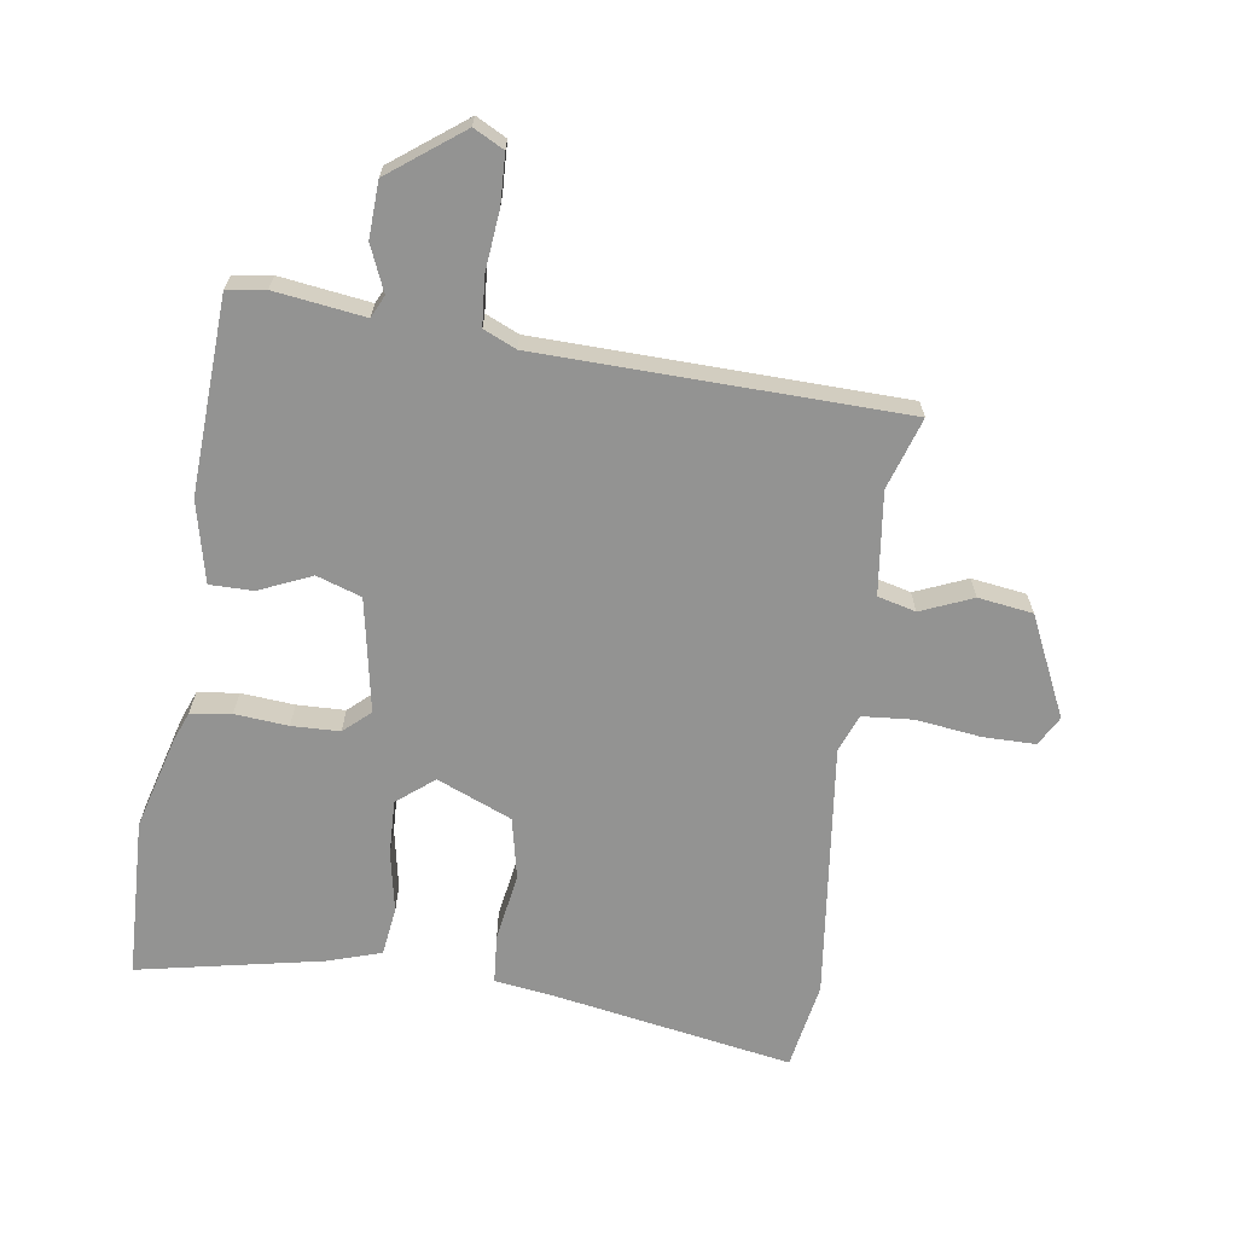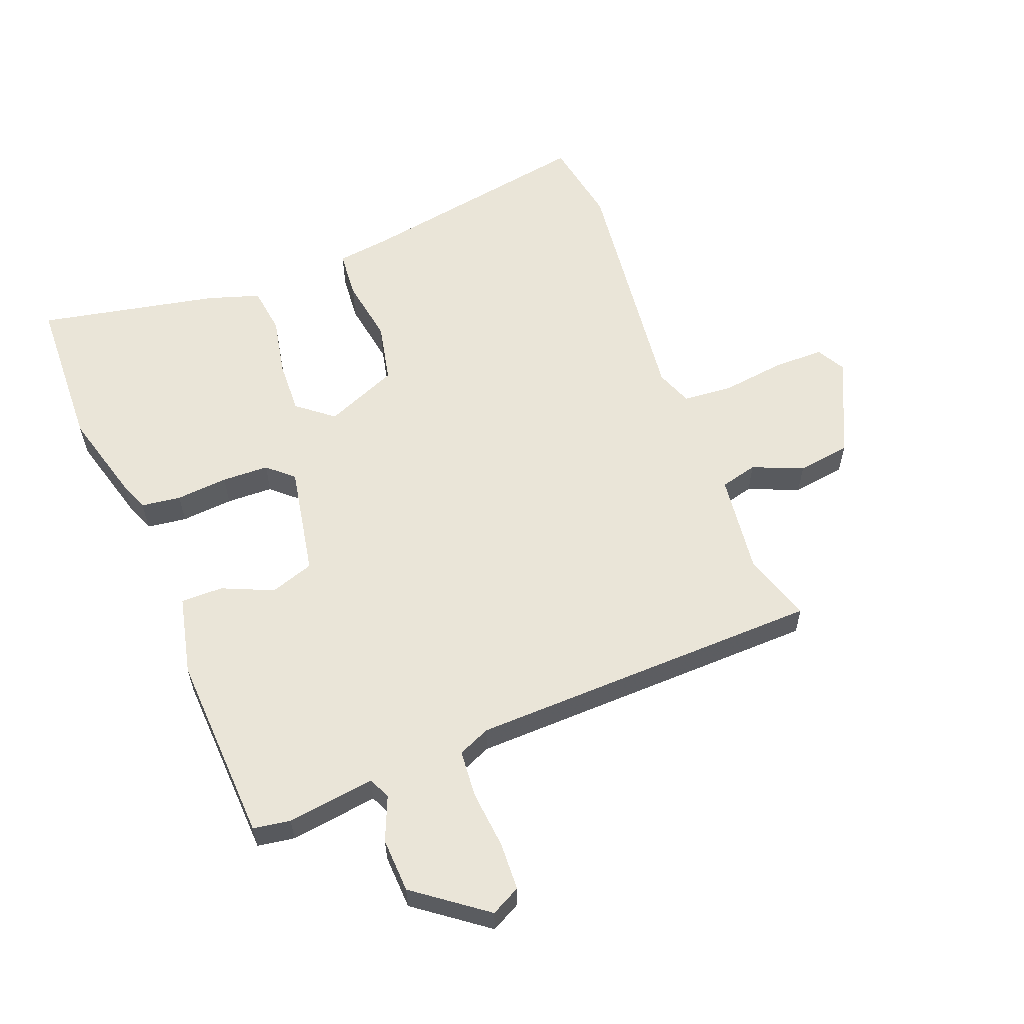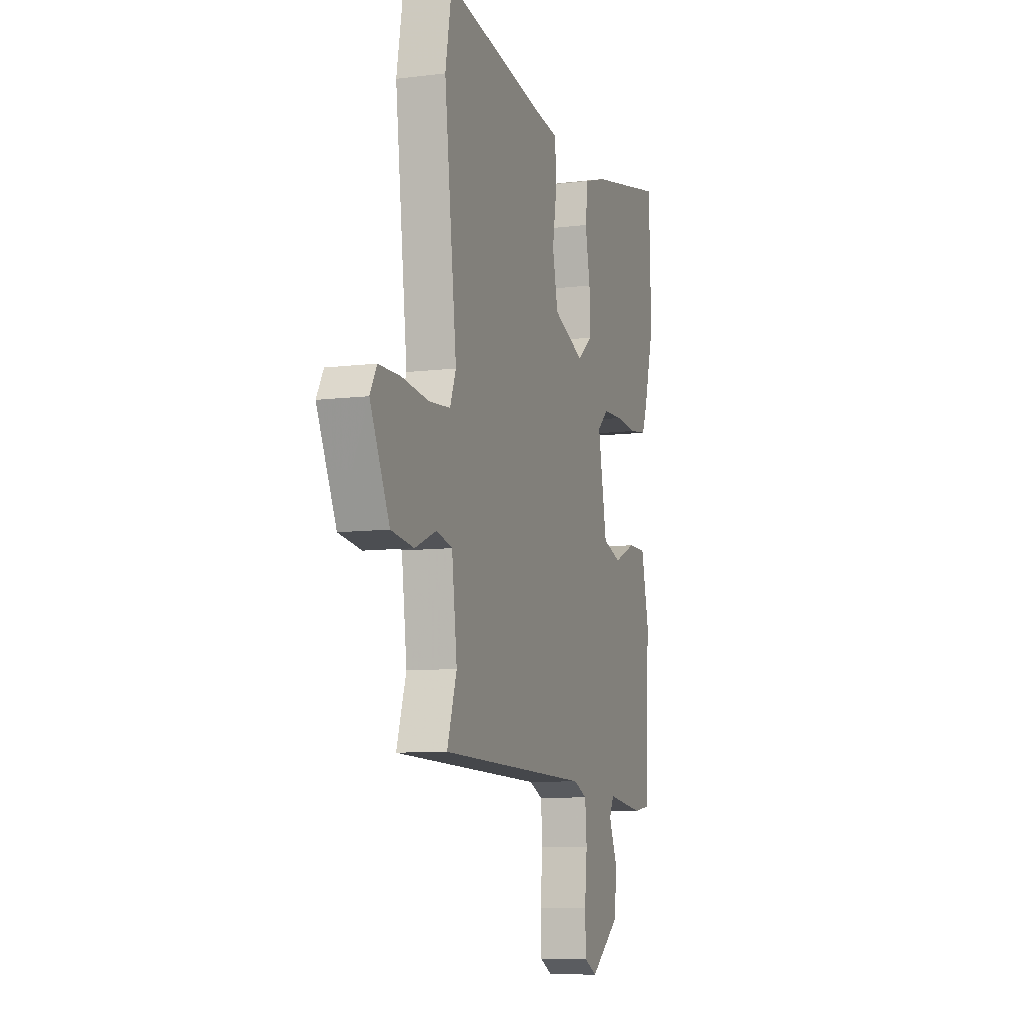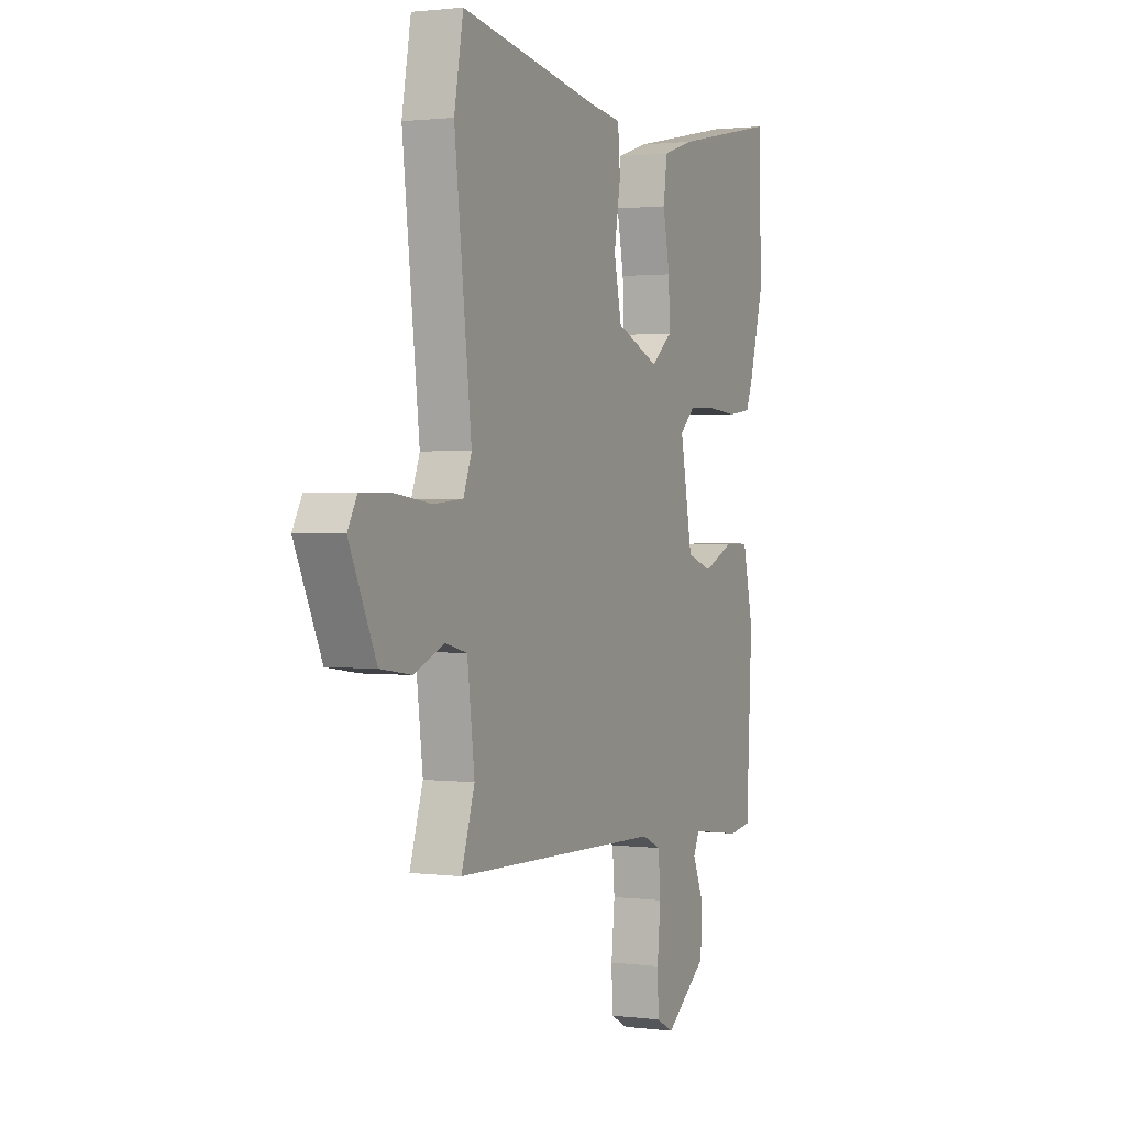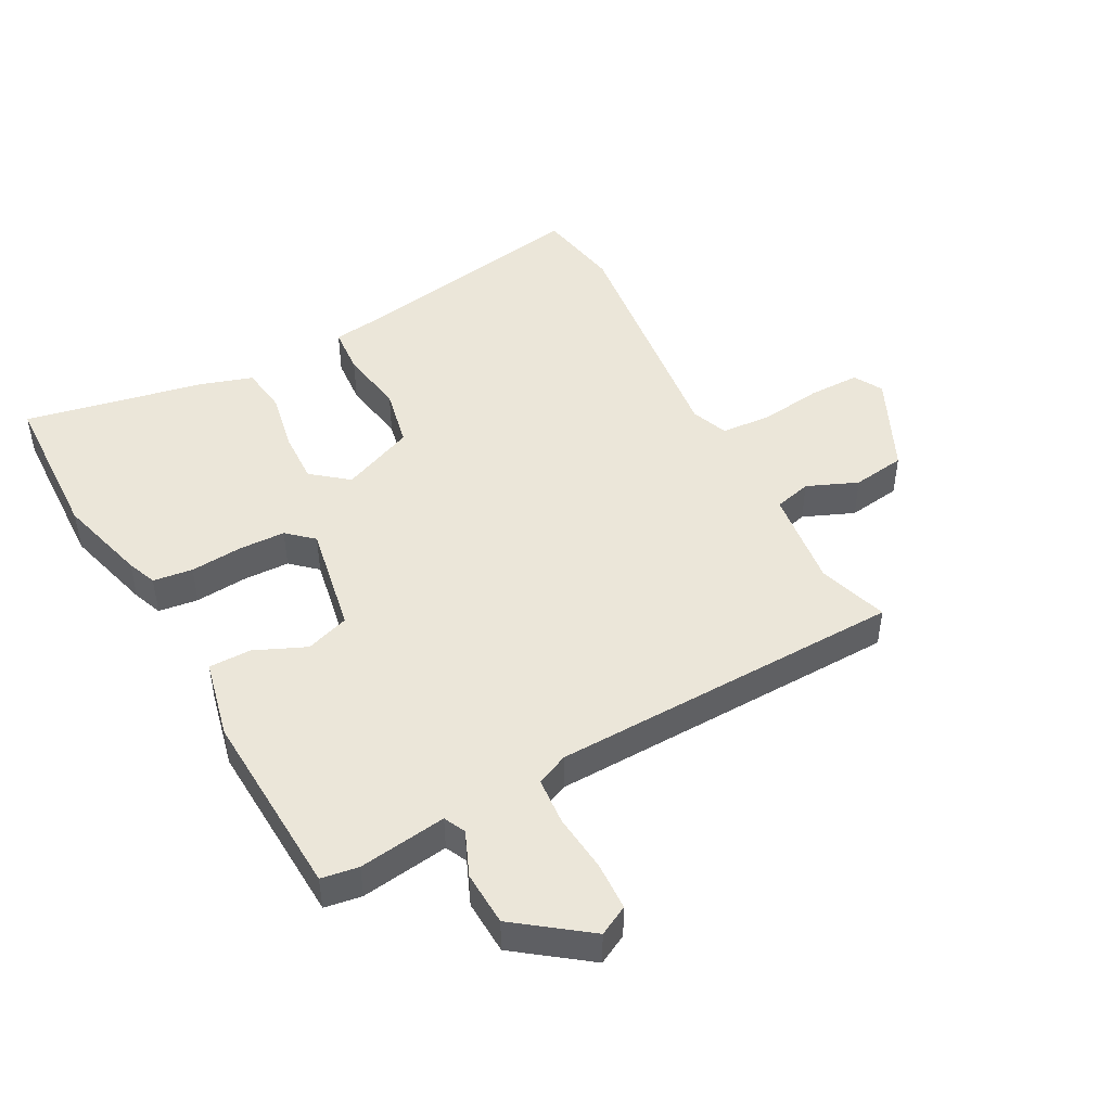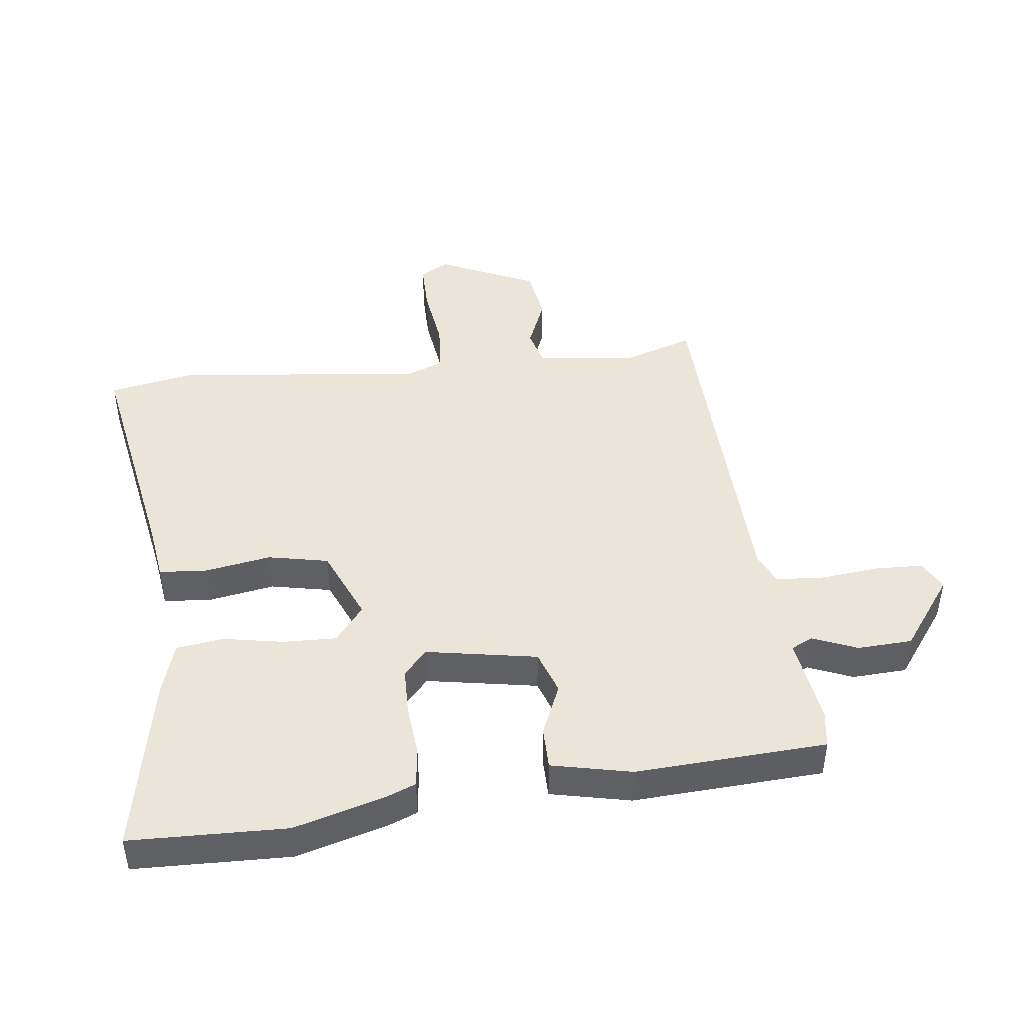
<metadata>
{"format":"obj","ext":"obj","renderer":"f3d","projection":"perspective","resolution":1024,"background":"white","views":[{"elev":-66.7,"azim":171.7,"up":"+Y"},{"elev":58.9,"azim":158.8,"up":"+Y"},{"elev":-8.7,"azim":-71.3,"up":"+Z"},{"elev":1.4,"azim":-65.1,"up":"+Z"},{"elev":47.1,"azim":151.7,"up":"+Y"},{"elev":45.1,"azim":82.8,"up":"+Y"}]}
</metadata>
<code>
v -0.494 0.07 -0.458
v -0.459 0.07 -0.349
v -0.478 0.07 -0.193
v -0.536 0.07 -0.178
v -0.615 0.07 -0.211
v -0.698 0.07 -0.199
v -0.769 0.07 -0.047
v -0.744 0.07 -0.002
v -0.664 0.07 -0.002
v -0.566 0.07 -0.015
v -0.488 0.07 -0.009
v -0.466 0.07 0.048
v -0.511 0.07 0.439
v -0.487 0.07 0.572
v -0.119 0.07 0.507
v -0.032 0.07 0.495
v -0.026 0.07 0.42
v -0.043 0.07 0.318
v -0.023 0.07 0.224
v 0.091 0.07 0.176
v 0.147 0.07 0.221
v 0.144 0.07 0.304
v 0.126 0.07 0.397
v 0.136 0.07 0.471
v 0.218 0.07 0.497
v 0.498 0.07 0.553
v 0.506 0.07 0.31
v 0.467 0.07 0.169
v 0.449 0.07 0.123
v 0.387 0.07 0.115
v 0.306 0.07 0.122
v 0.233 0.07 0.12
v 0.193 0.07 0.084
v 0.225 0.07 -0.089
v 0.293 0.07 -0.112
v 0.373 0.07 -0.077
v 0.439 0.07 -0.077
v 0.467 0.07 -0.201
v 0.452 0.07 -0.498
v 0.394 0.07 -0.507
v 0.257 0.07 -0.488
v 0.241 0.07 -0.522
v 0.27 0.07 -0.591
v 0.266 0.07 -0.676
v 0.155 0.07 -0.759
v 0.109 0.07 -0.735
v 0.106 0.07 -0.66
v 0.115 0.07 -0.569
v 0.109 0.07 -0.495
v 0.059 0.07 -0.473
v -0.494 0 -0.458
v -0.459 0 -0.349
v -0.478 0 -0.193
v -0.536 0 -0.178
v -0.615 0 -0.211
v -0.698 0 -0.199
v -0.769 0 -0.047
v -0.744 0 -0.002
v -0.664 0 -0.002
v -0.566 0 -0.015
v -0.488 0 -0.009
v -0.466 0 0.048
v -0.511 0 0.439
v -0.487 0 0.572
v -0.119 0 0.507
v -0.032 0 0.495
v -0.026 0 0.42
v -0.043 0 0.318
v -0.023 0 0.224
v 0.091 0 0.176
v 0.147 0 0.221
v 0.144 0 0.304
v 0.126 0 0.397
v 0.136 0 0.471
v 0.218 0 0.497
v 0.498 0 0.553
v 0.506 0 0.31
v 0.467 0 0.169
v 0.449 0 0.123
v 0.387 0 0.115
v 0.306 0 0.122
v 0.233 0 0.12
v 0.193 0 0.084
v 0.225 0 -0.089
v 0.293 0 -0.112
v 0.373 0 -0.077
v 0.439 0 -0.077
v 0.467 0 -0.201
v 0.452 0 -0.498
v 0.394 0 -0.507
v 0.257 0 -0.488
v 0.241 0 -0.522
v 0.27 0 -0.591
v 0.266 0 -0.676
v 0.155 0 -0.759
v 0.109 0 -0.735
v 0.106 0 -0.66
v 0.115 0 -0.569
v 0.109 0 -0.495
v 0.059 0 -0.473
f 45 46 47 48
f 45 48 49
f 42 43 44 45
f 42 45 49
f 41 42 49 50
f 39 40 41
f 38 39 41 50
f 35 36 37 38
f 34 35 38 50
f 28 29 30 31
f 28 31 32
f 27 28 32
f 26 27 32
f 25 26 32 33
f 22 23 24 25
f 21 22 25 33
f 15 16 17 18
f 15 18 19
f 12 13 14 15
f 11 12 15 19
f 7 8 9 10
f 7 10 11
f 4 5 6 7
f 3 4 7 11
f 2 3 11 19
f 20 21 33 34
f 19 20 34 50
f 1 2 19 50
f 98 97 96 95
f 99 98 95
f 95 94 93 92
f 99 95 92
f 100 99 92 91
f 91 90 89
f 100 91 89 88
f 88 87 86 85
f 100 88 85 84
f 81 80 79 78
f 82 81 78
f 82 78 77
f 82 77 76
f 83 82 76 75
f 75 74 73 72
f 83 75 72 71
f 68 67 66 65
f 69 68 65
f 65 64 63 62
f 69 65 62 61
f 60 59 58 57
f 61 60 57
f 57 56 55 54
f 61 57 54 53
f 69 61 53 52
f 84 83 71 70
f 100 84 70 69
f 100 69 52 51
f 1 51 52 2
f 2 52 53 3
f 3 53 54 4
f 4 54 55 5
f 5 55 56 6
f 6 56 57 7
f 7 57 58 8
f 8 58 59 9
f 9 59 60 10
f 10 60 61 11
f 11 61 62 12
f 12 62 63 13
f 13 63 64 14
f 14 64 65 15
f 15 65 66 16
f 16 66 67 17
f 17 67 68 18
f 18 68 69 19
f 19 69 70 20
f 20 70 71 21
f 21 71 72 22
f 22 72 73 23
f 23 73 74 24
f 24 74 75 25
f 25 75 76 26
f 26 76 77 27
f 27 77 78 28
f 28 78 79 29
f 29 79 80 30
f 30 80 81 31
f 31 81 82 32
f 32 82 83 33
f 33 83 84 34
f 34 84 85 35
f 35 85 86 36
f 36 86 87 37
f 37 87 88 38
f 38 88 89 39
f 39 89 90 40
f 40 90 91 41
f 41 91 92 42
f 42 92 93 43
f 43 93 94 44
f 44 94 95 45
f 45 95 96 46
f 46 96 97 47
f 47 97 98 48
f 48 98 99 49
f 49 99 100 50
f 50 100 51 1

</code>
